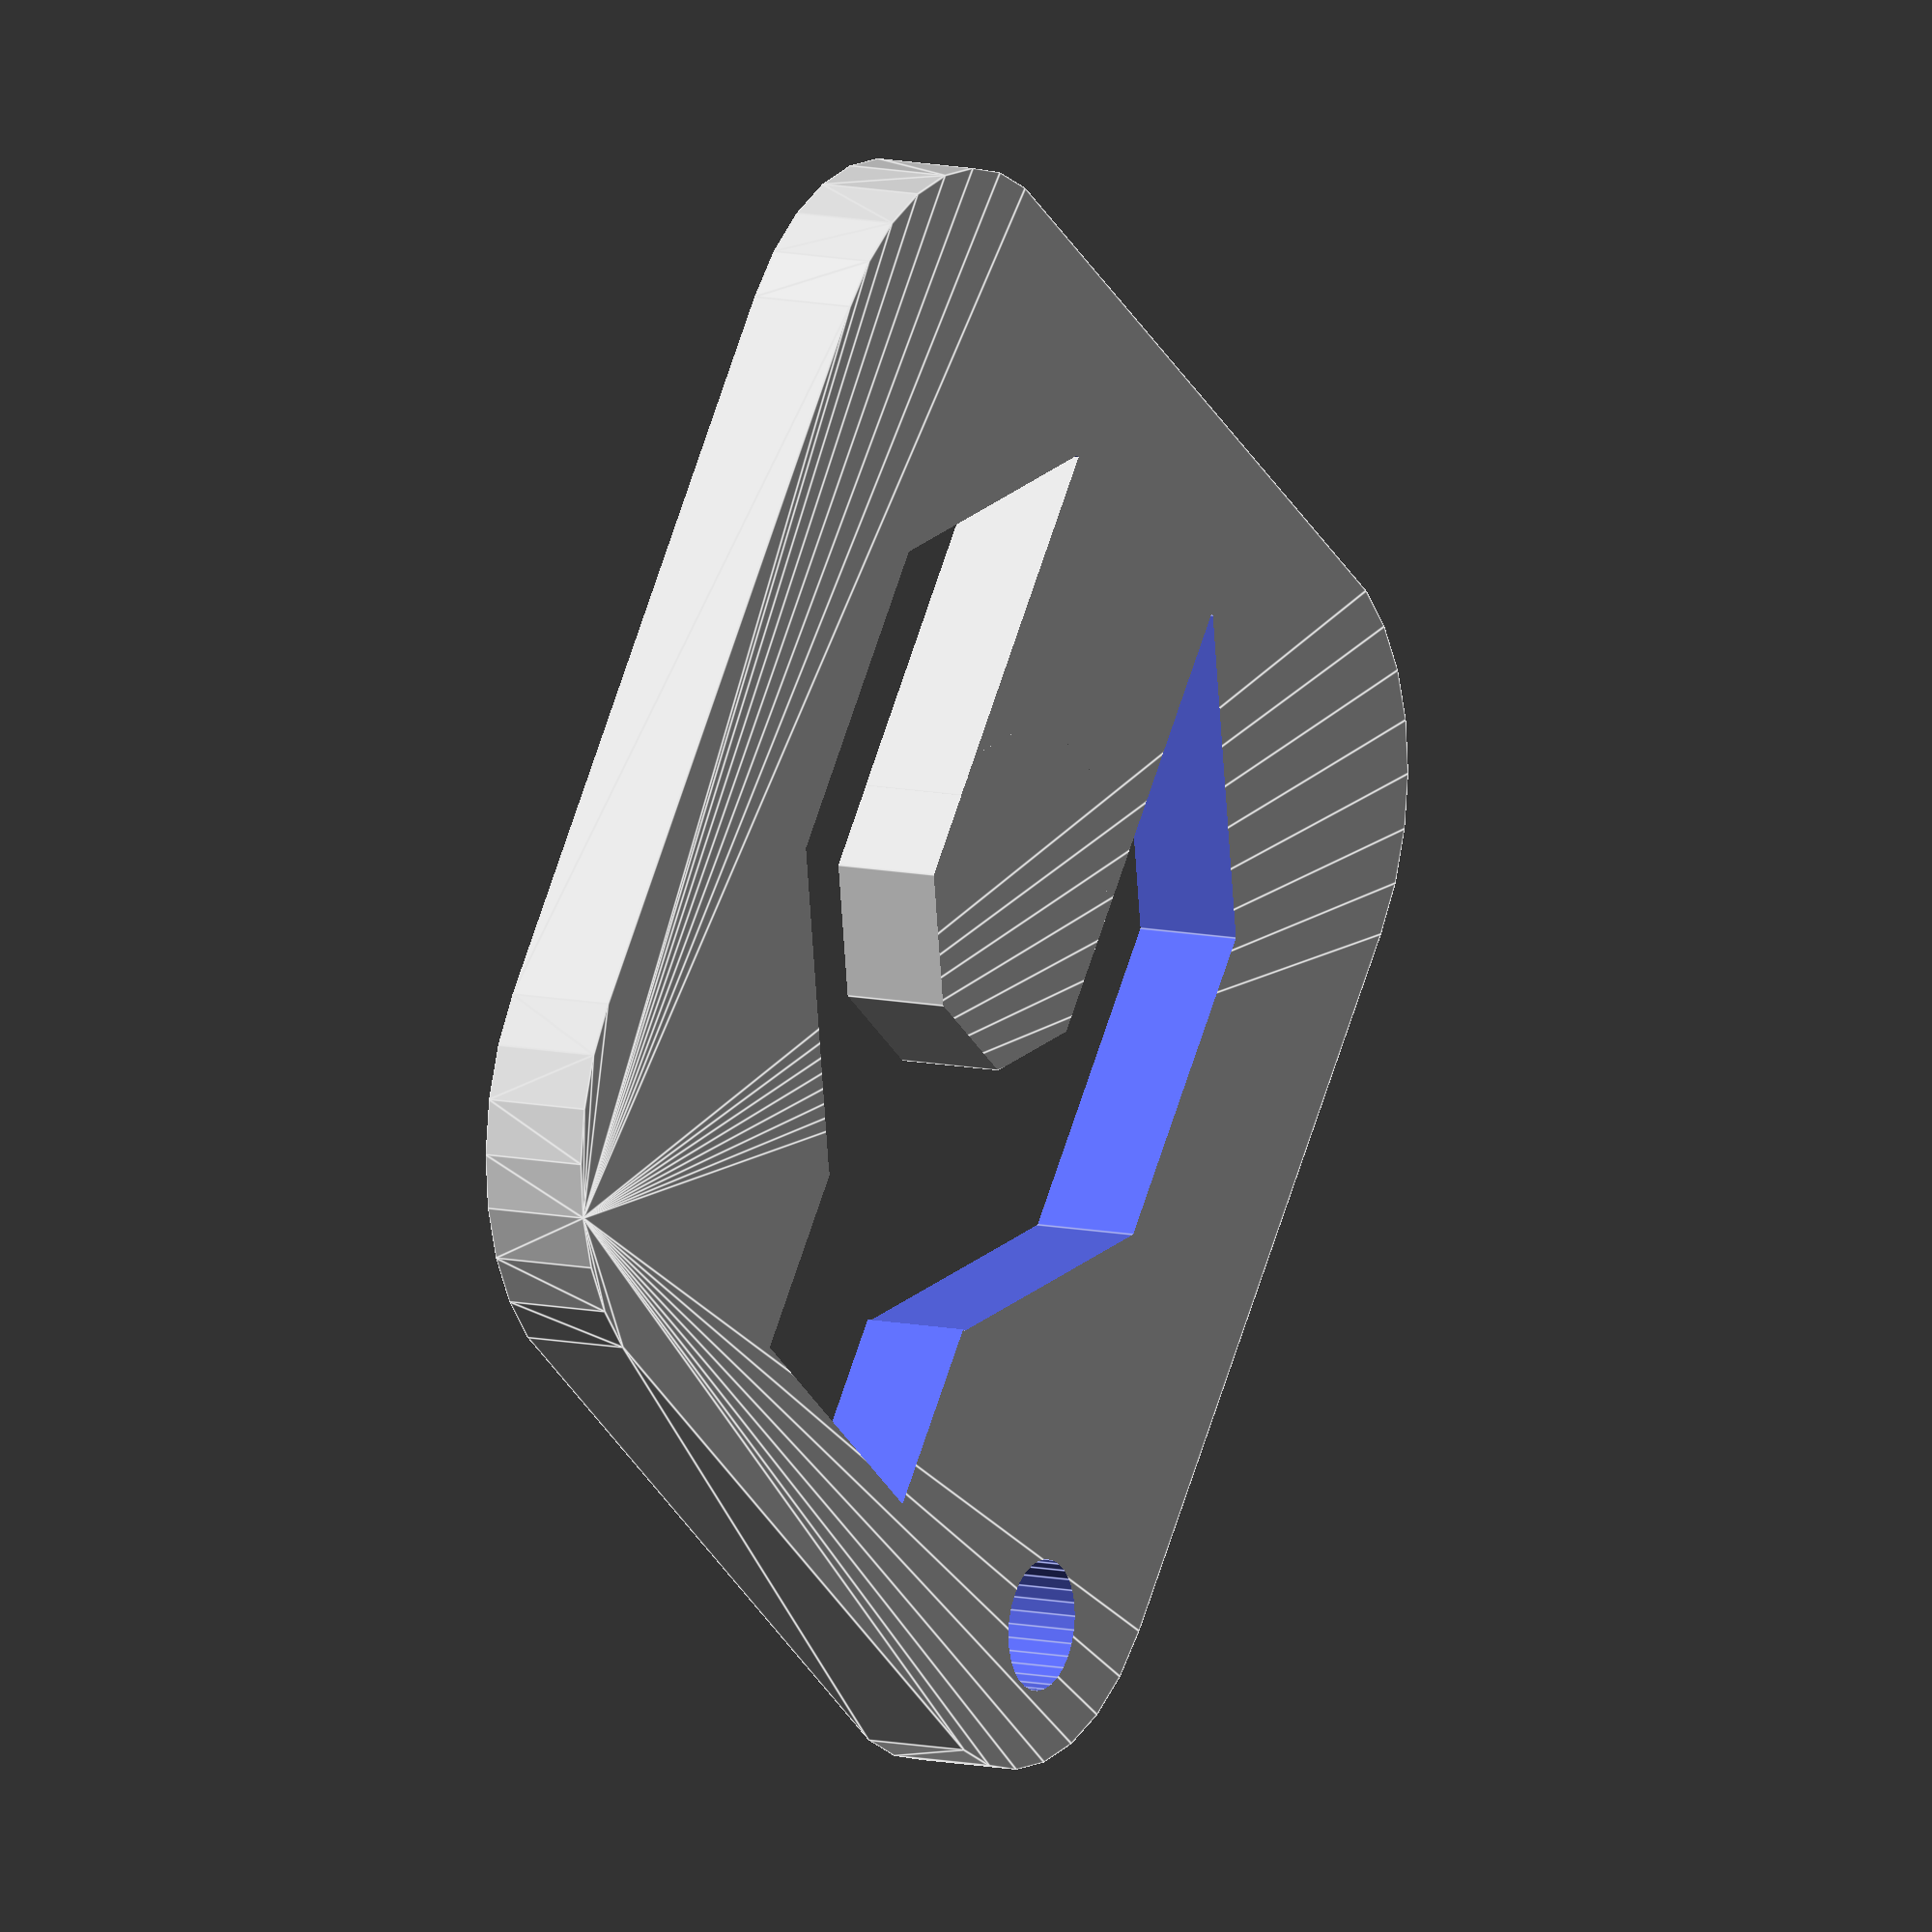
<openscad>
thickness = 2.5;
size = 30;
corner_radius = 6;
hole_radius = 1.5;
$fn = 30;

difference() {
  hull() {
    translate([corner_radius, corner_radius, 0])
      cylinder(r = corner_radius, h = thickness, center = true);
    translate([size-corner_radius, corner_radius, 0])
      cylinder(r = corner_radius, h = thickness, center = true);
    translate([size-corner_radius, size-corner_radius, 0])
      cylinder(r = corner_radius, h = thickness, center = true);
    translate([corner_radius, size-corner_radius, 0])
      cylinder(r = corner_radius, h = thickness, center = true);
  }
  translate([size/2, size/2.3, 0]) {
    difference() {
      rotate([0,0,22.5])
        cylinder(r = size/3, h = thickness+2, center = true, $fn = 8);
      translate([0,-(1+size/6),-1])
        cube([size/4, 1+size/3, thickness+3], center = true);
      rotate([0,0,22.5])
        cylinder(r = 1.08*size/8, h = thickness+3, $fn = 8, center = true);
    }
    translate([0,size/3,-1])
      cube([size/4, size/4, thickness+3], center = true);
  }
  translate([size-corner_radius+2, size-corner_radius+2, 0])
  cylinder(r = hole_radius, h = thickness+2, center = true);
}

</openscad>
<views>
elev=169.8 azim=322.8 roll=59.8 proj=o view=edges
</views>
